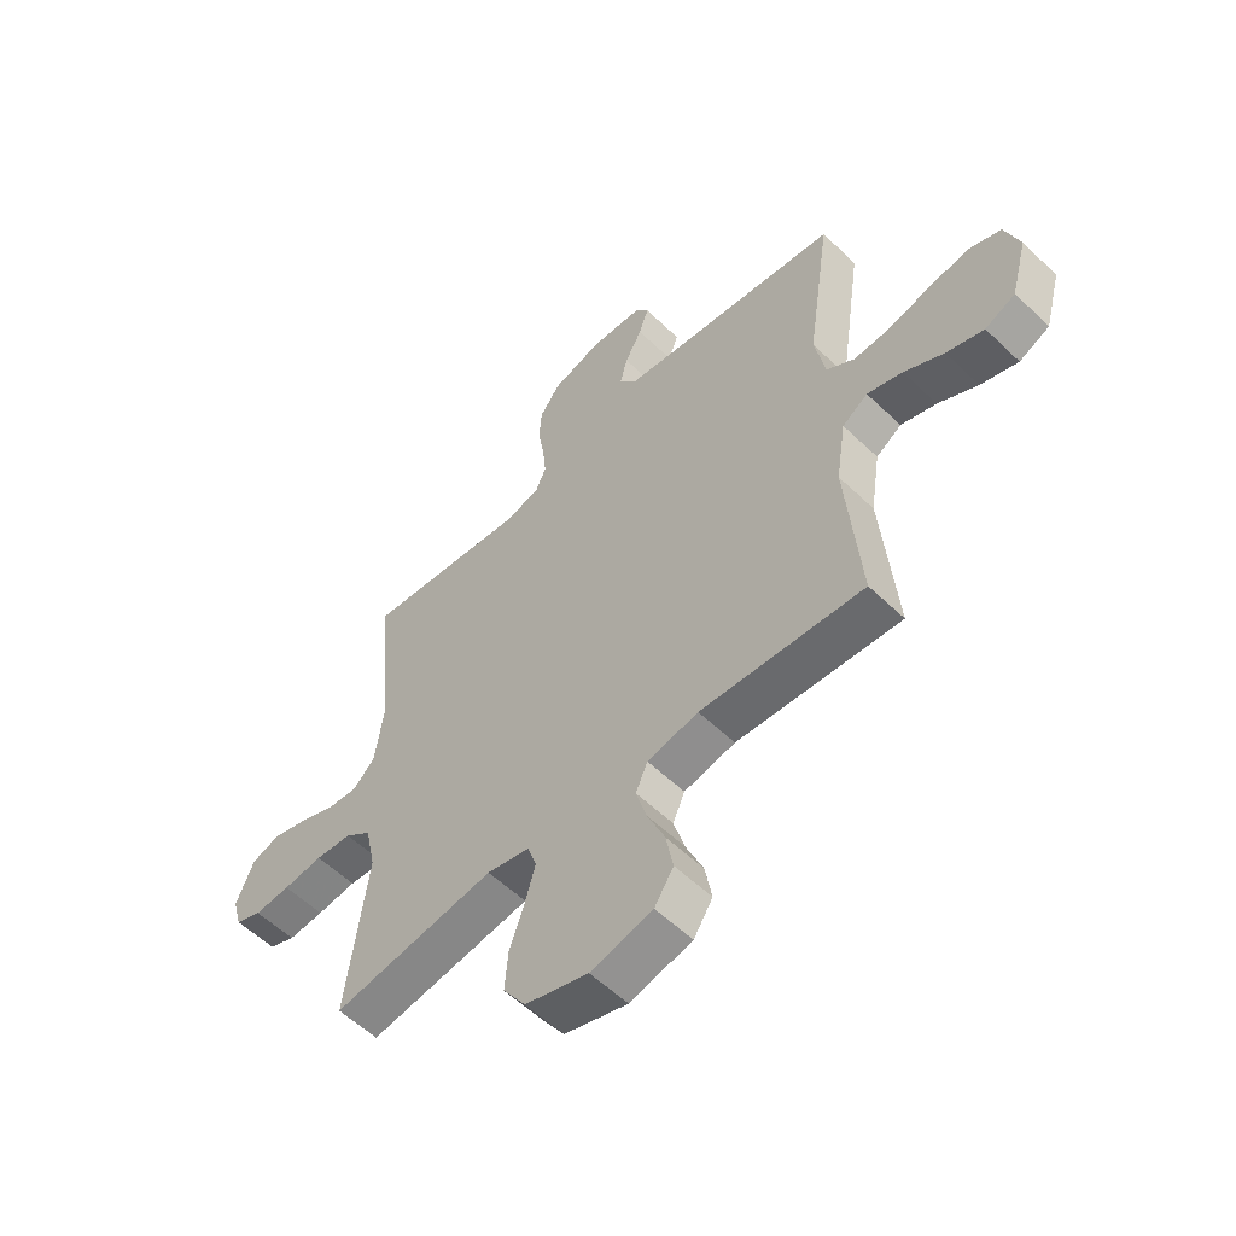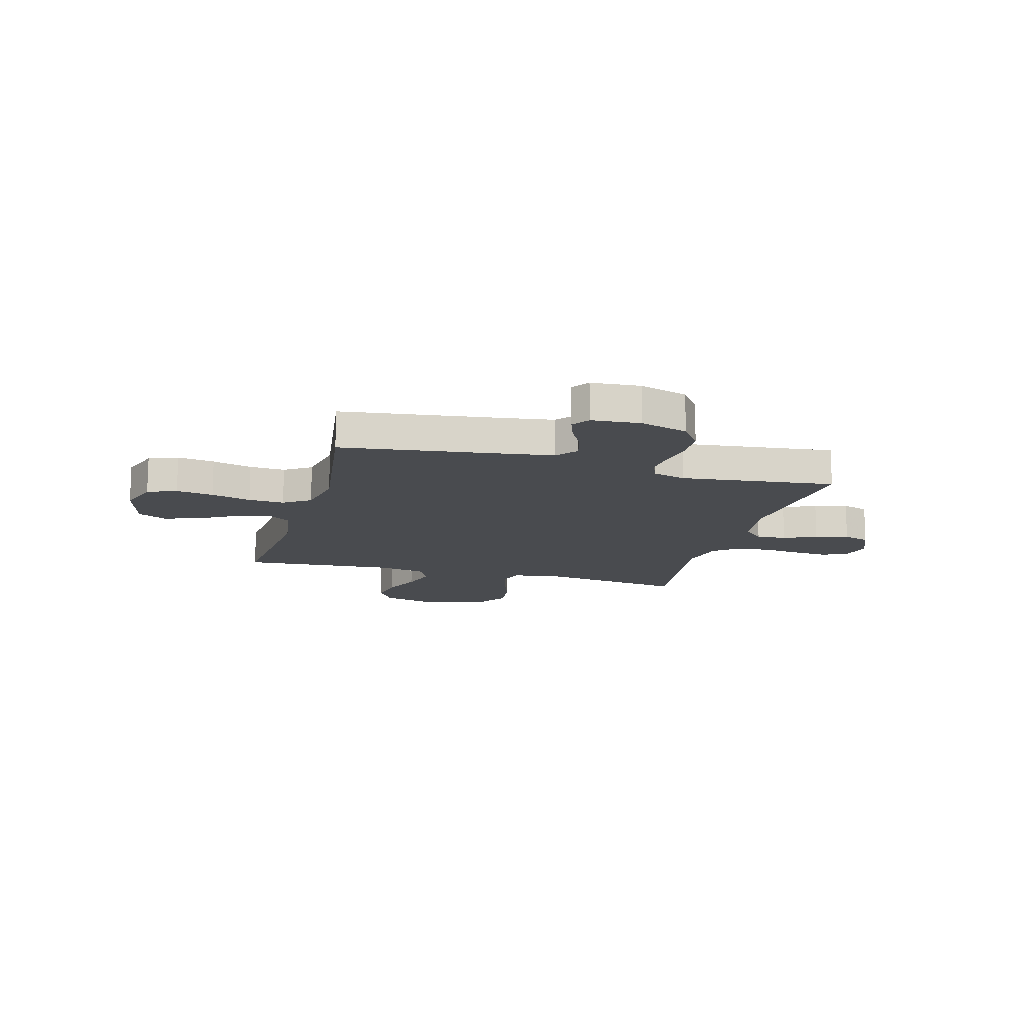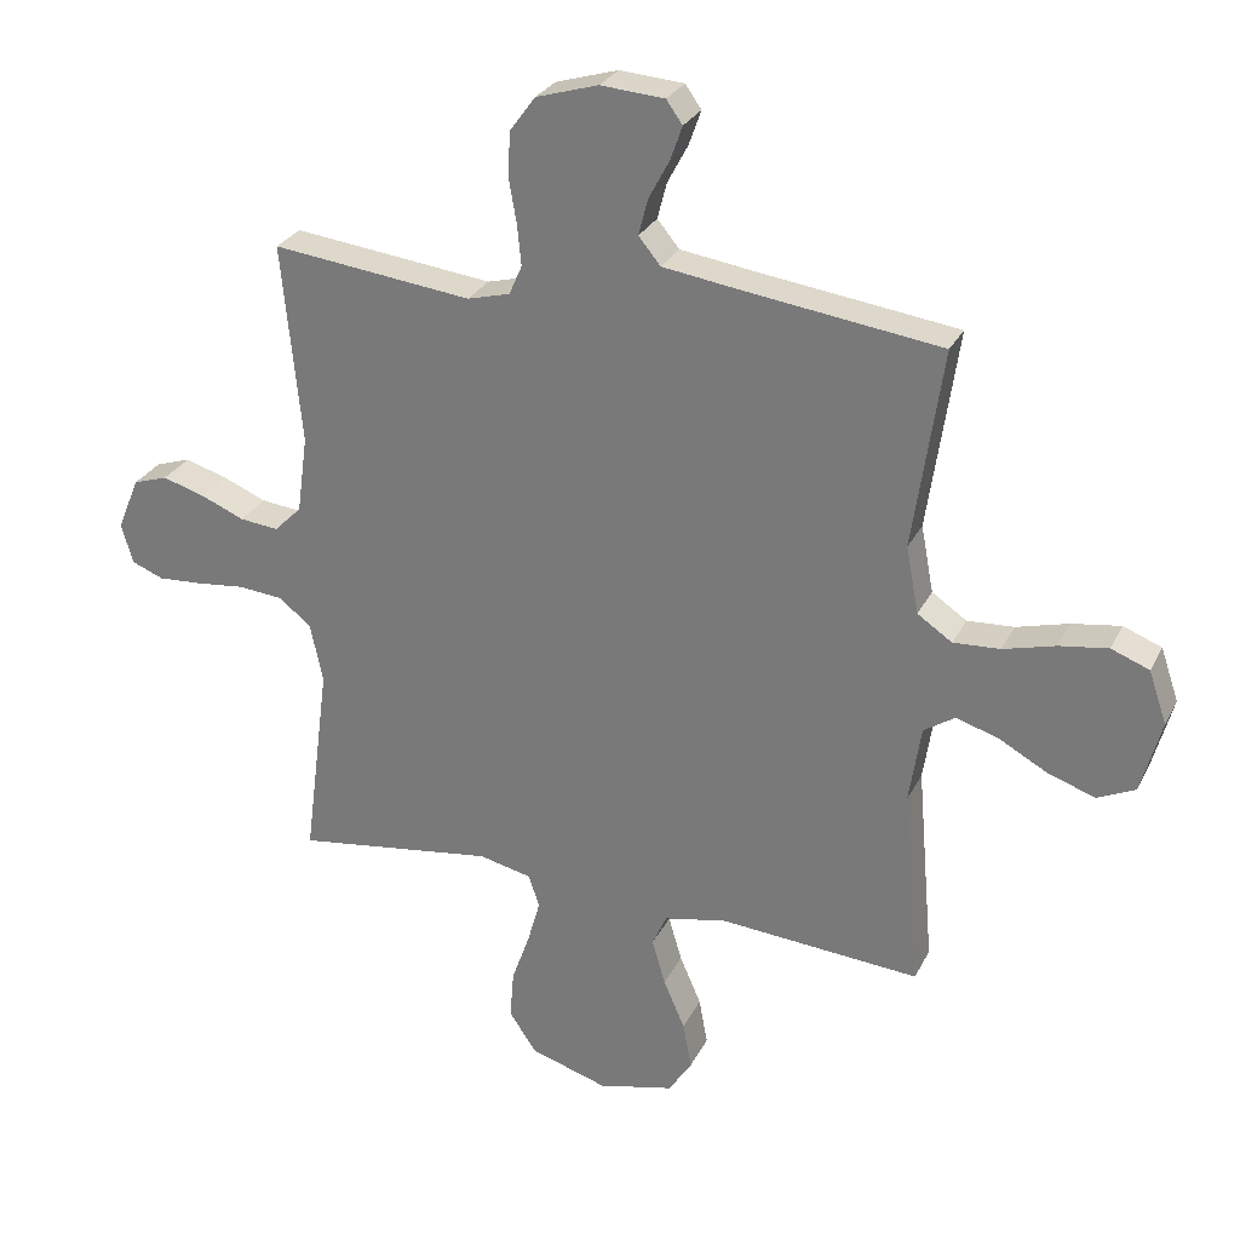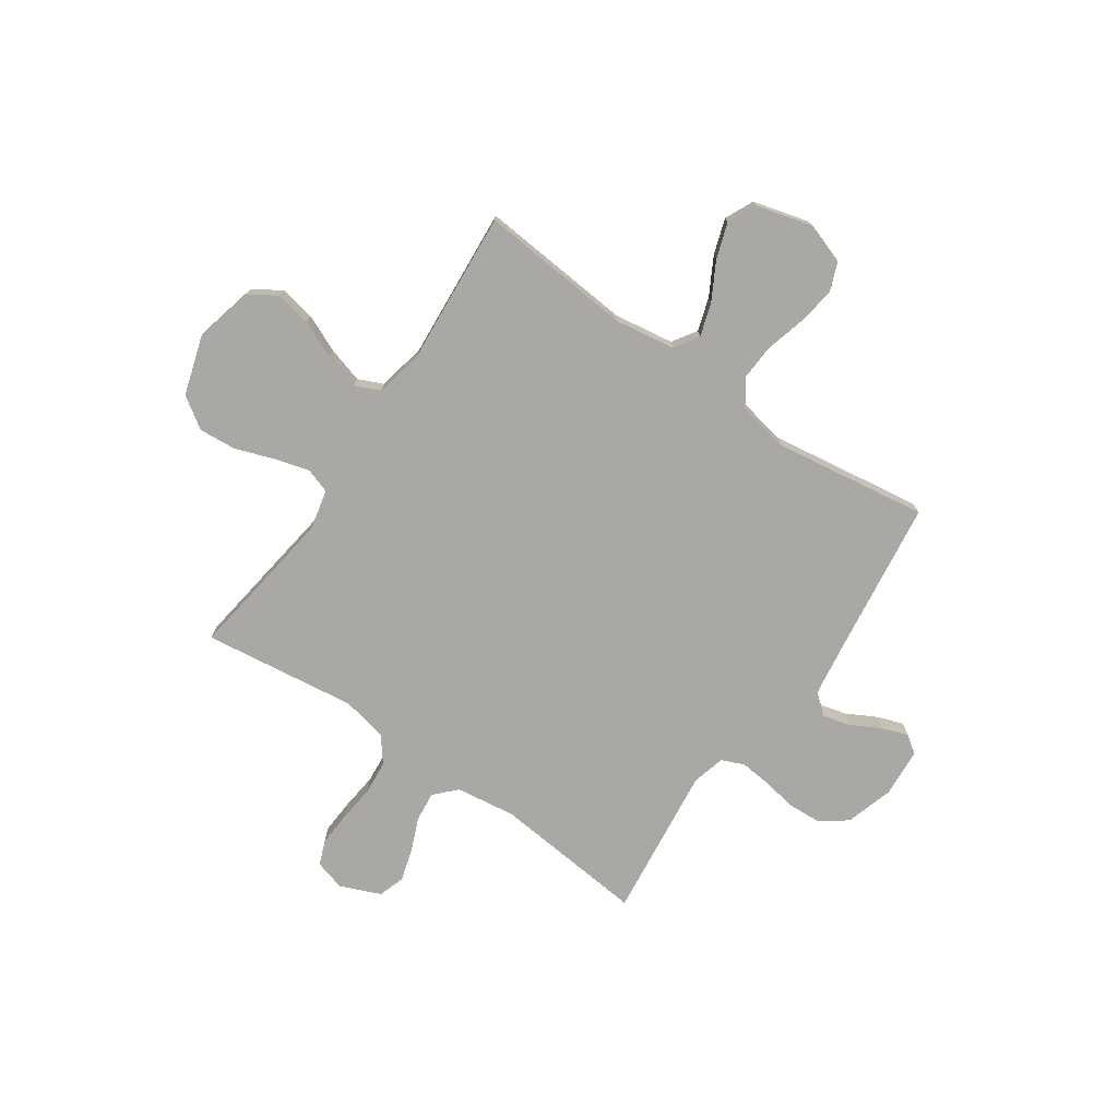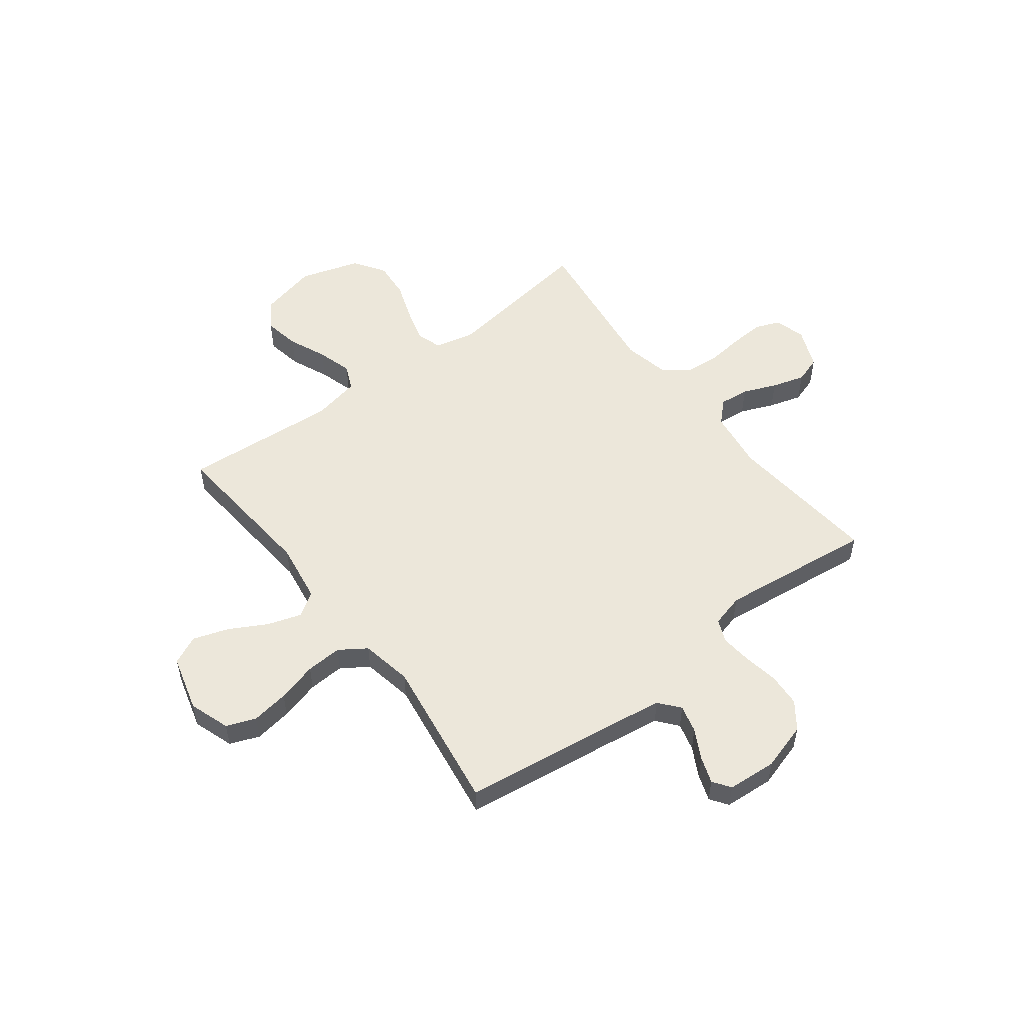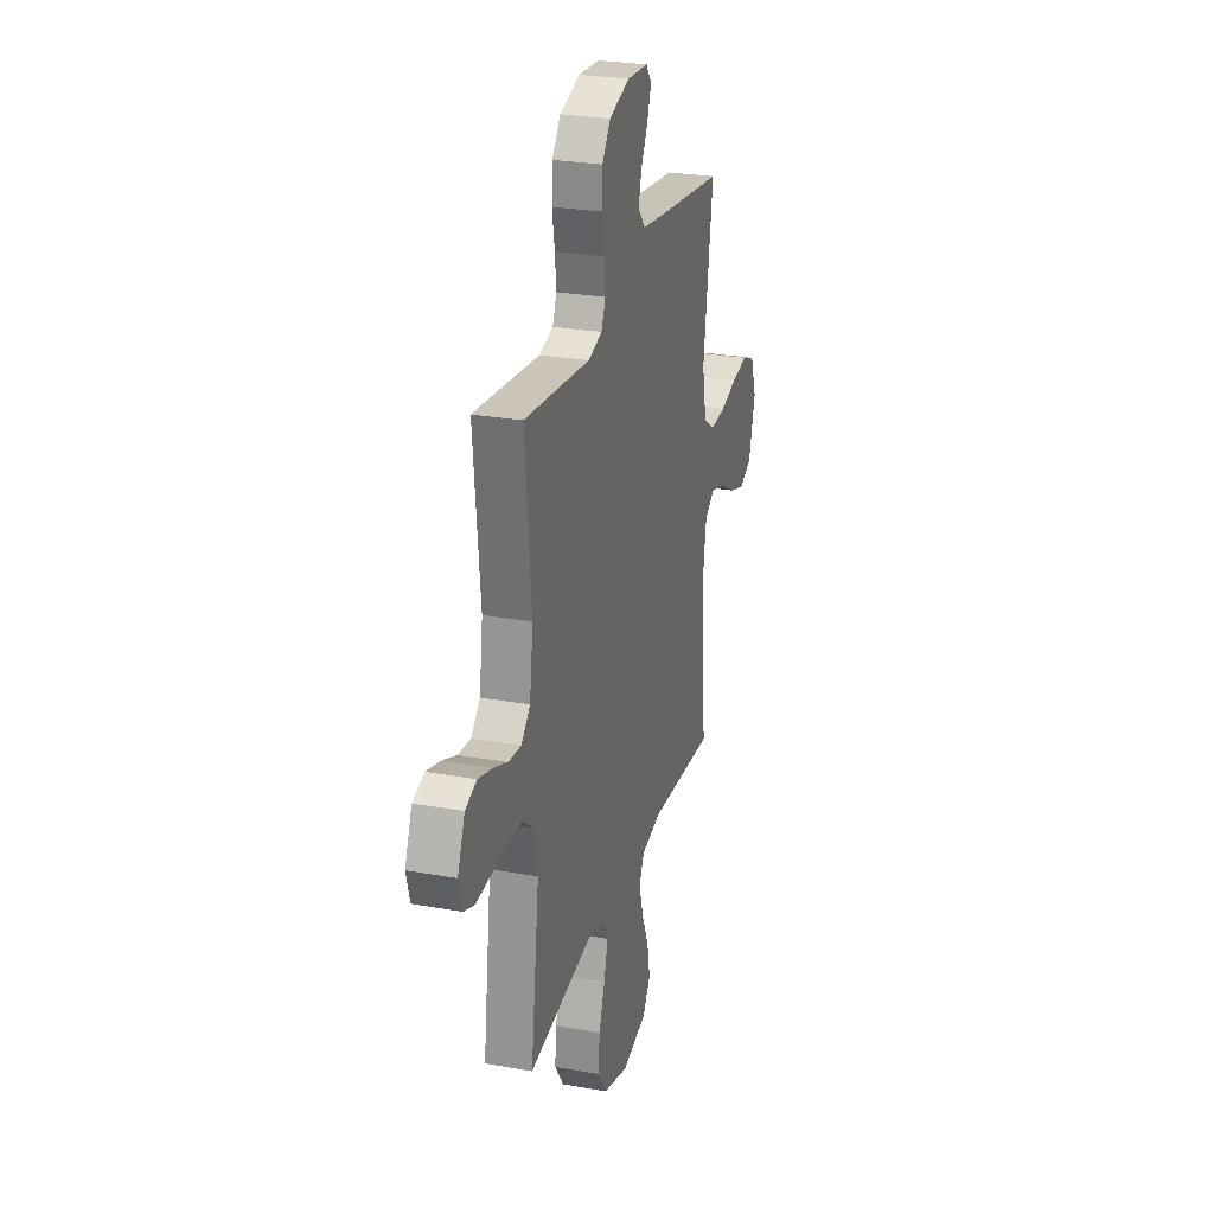
<metadata>
{"format":"obj","ext":"obj","renderer":"f3d","projection":"perspective","resolution":1024,"background":"white","views":[{"elev":-56.5,"azim":-135.0,"up":"+Z"},{"elev":-14.2,"azim":-15.4,"up":"+Y"},{"elev":27.9,"azim":-157.8,"up":"+Z"},{"elev":-74.9,"azim":-124.6,"up":"+Y"},{"elev":53.3,"azim":-37.3,"up":"+Y"},{"elev":26.7,"azim":105.7,"up":"+Z"}]}
</metadata>
<code>
v -0.5 0.07 0.5
v -0.2 0.07 0.54
v -0.09 0.07 0.556
v -0.057 0.07 0.596
v -0.071 0.07 0.65
v -0.102 0.07 0.708
v -0.12 0.07 0.759
v -0.096 0.07 0.793
v 0 0.07 0.8
v 0.093 0.07 0.772
v 0.131 0.07 0.72
v 0.135 0.07 0.655
v 0.123 0.07 0.587
v 0.117 0.07 0.526
v 0.136 0.07 0.482
v 0.2 0.07 0.465
v 0.5 0.07 0.5
v 0.471 0.07 0.2
v 0.487 0.07 0.084
v 0.528 0.07 0.044
v 0.586 0.07 0.05
v 0.651 0.07 0.077
v 0.715 0.07 0.096
v 0.767 0.07 0.079
v 0.8 0.07 0
v 0.783 0.07 -0.06
v 0.735 0.07 -0.079
v 0.669 0.07 -0.075
v 0.596 0.07 -0.067
v 0.529 0.07 -0.073
v 0.48 0.07 -0.111
v 0.461 0.07 -0.2
v 0.5 0.07 -0.5
v 0.2 0.07 -0.458
v 0.121 0.07 -0.476
v 0.105 0.07 -0.525
v 0.124 0.07 -0.592
v 0.151 0.07 -0.668
v 0.157 0.07 -0.741
v 0.116 0.07 -0.802
v 0 0.07 -0.838
v -0.114 0.07 -0.811
v -0.149 0.07 -0.757
v -0.136 0.07 -0.687
v -0.104 0.07 -0.613
v -0.084 0.07 -0.545
v -0.106 0.07 -0.496
v -0.2 0.07 -0.477
v -0.5 0.07 -0.5
v -0.474 0.07 -0.2
v -0.492 0.07 -0.083
v -0.539 0.07 -0.052
v -0.604 0.07 -0.073
v -0.677 0.07 -0.113
v -0.746 0.07 -0.136
v -0.802 0.07 -0.11
v -0.832 0.07 0
v -0.805 0.07 0.079
v -0.748 0.07 0.101
v -0.675 0.07 0.09
v -0.597 0.07 0.069
v -0.527 0.07 0.065
v -0.475 0.07 0.1
v -0.456 0.07 0.2
v -0.5 0 0.5
v -0.2 0 0.54
v -0.09 0 0.556
v -0.057 0 0.596
v -0.071 0 0.65
v -0.102 0 0.708
v -0.12 0 0.759
v -0.096 0 0.793
v 0 0 0.8
v 0.093 0 0.772
v 0.131 0 0.72
v 0.135 0 0.655
v 0.123 0 0.587
v 0.117 0 0.526
v 0.136 0 0.482
v 0.2 0 0.465
v 0.5 0 0.5
v 0.471 0 0.2
v 0.487 0 0.084
v 0.528 0 0.044
v 0.586 0 0.05
v 0.651 0 0.077
v 0.715 0 0.096
v 0.767 0 0.079
v 0.8 0 0
v 0.783 0 -0.06
v 0.735 0 -0.079
v 0.669 0 -0.075
v 0.596 0 -0.067
v 0.529 0 -0.073
v 0.48 0 -0.111
v 0.461 0 -0.2
v 0.5 0 -0.5
v 0.2 0 -0.458
v 0.121 0 -0.476
v 0.105 0 -0.525
v 0.124 0 -0.592
v 0.151 0 -0.668
v 0.157 0 -0.741
v 0.116 0 -0.802
v 0 0 -0.838
v -0.114 0 -0.811
v -0.149 0 -0.757
v -0.136 0 -0.687
v -0.104 0 -0.613
v -0.084 0 -0.545
v -0.106 0 -0.496
v -0.2 0 -0.477
v -0.5 0 -0.5
v -0.474 0 -0.2
v -0.492 0 -0.083
v -0.539 0 -0.052
v -0.604 0 -0.073
v -0.677 0 -0.113
v -0.746 0 -0.136
v -0.802 0 -0.11
v -0.832 0 0
v -0.805 0 0.079
v -0.748 0 0.101
v -0.675 0 0.09
v -0.597 0 0.069
v -0.527 0 0.065
v -0.475 0 0.1
v -0.456 0 0.2
f 58 59 60 61
f 58 61 62
f 57 58 62
f 56 57 62
f 53 54 55 56
f 52 53 56 62
f 51 52 62 63
f 48 49 50
f 47 48 50 51
f 42 43 44 45
f 42 45 46
f 41 42 46
f 40 41 46
f 37 38 39 40
f 36 37 40 46
f 35 36 46 47
f 32 33 34
f 31 32 34 35
f 26 27 28 29
f 24 25 26 29
f 24 29 30
f 21 22 23 24
f 21 24 30
f 20 21 30 31
f 16 17 18
f 15 16 18 19
f 10 11 12 13
f 10 13 14
f 9 10 14
f 8 9 14
f 5 6 7 8
f 4 5 8 14
f 3 4 14 15
f 64 1 2
f 19 20 31 35
f 47 51 63 64
f 19 35 47 64
f 15 19 64
f 2 3 15 64
f 125 124 123 122
f 126 125 122
f 126 122 121
f 126 121 120
f 120 119 118 117
f 126 120 117 116
f 127 126 116 115
f 114 113 112
f 115 114 112 111
f 109 108 107 106
f 110 109 106
f 110 106 105
f 110 105 104
f 104 103 102 101
f 110 104 101 100
f 111 110 100 99
f 98 97 96
f 99 98 96 95
f 93 92 91 90
f 93 90 89 88
f 94 93 88
f 88 87 86 85
f 94 88 85
f 95 94 85 84
f 82 81 80
f 83 82 80 79
f 77 76 75 74
f 78 77 74
f 78 74 73
f 78 73 72
f 72 71 70 69
f 78 72 69 68
f 79 78 68 67
f 66 65 128
f 99 95 84 83
f 128 127 115 111
f 128 111 99 83
f 128 83 79
f 128 79 67 66
f 1 65 66 2
f 2 66 67 3
f 3 67 68 4
f 4 68 69 5
f 5 69 70 6
f 6 70 71 7
f 7 71 72 8
f 8 72 73 9
f 9 73 74 10
f 10 74 75 11
f 11 75 76 12
f 12 76 77 13
f 13 77 78 14
f 14 78 79 15
f 15 79 80 16
f 16 80 81 17
f 17 81 82 18
f 18 82 83 19
f 19 83 84 20
f 20 84 85 21
f 21 85 86 22
f 22 86 87 23
f 23 87 88 24
f 24 88 89 25
f 25 89 90 26
f 26 90 91 27
f 27 91 92 28
f 28 92 93 29
f 29 93 94 30
f 30 94 95 31
f 31 95 96 32
f 32 96 97 33
f 33 97 98 34
f 34 98 99 35
f 35 99 100 36
f 36 100 101 37
f 37 101 102 38
f 38 102 103 39
f 39 103 104 40
f 40 104 105 41
f 41 105 106 42
f 42 106 107 43
f 43 107 108 44
f 44 108 109 45
f 45 109 110 46
f 46 110 111 47
f 47 111 112 48
f 48 112 113 49
f 49 113 114 50
f 50 114 115 51
f 51 115 116 52
f 52 116 117 53
f 53 117 118 54
f 54 118 119 55
f 55 119 120 56
f 56 120 121 57
f 57 121 122 58
f 58 122 123 59
f 59 123 124 60
f 60 124 125 61
f 61 125 126 62
f 62 126 127 63
f 63 127 128 64
f 64 128 65 1

</code>
